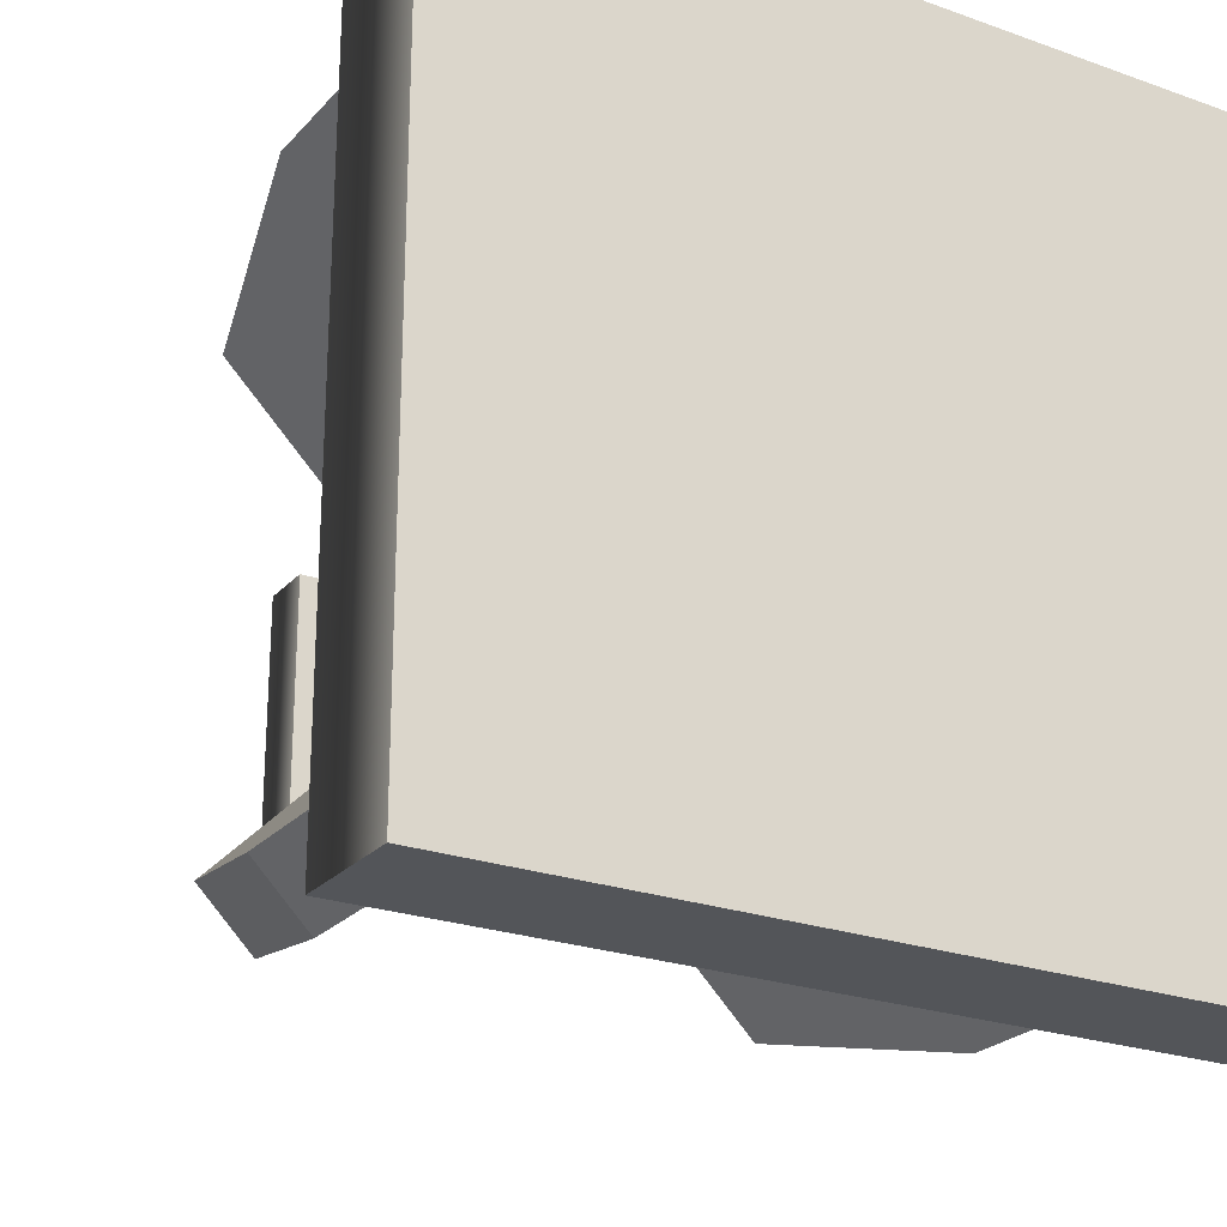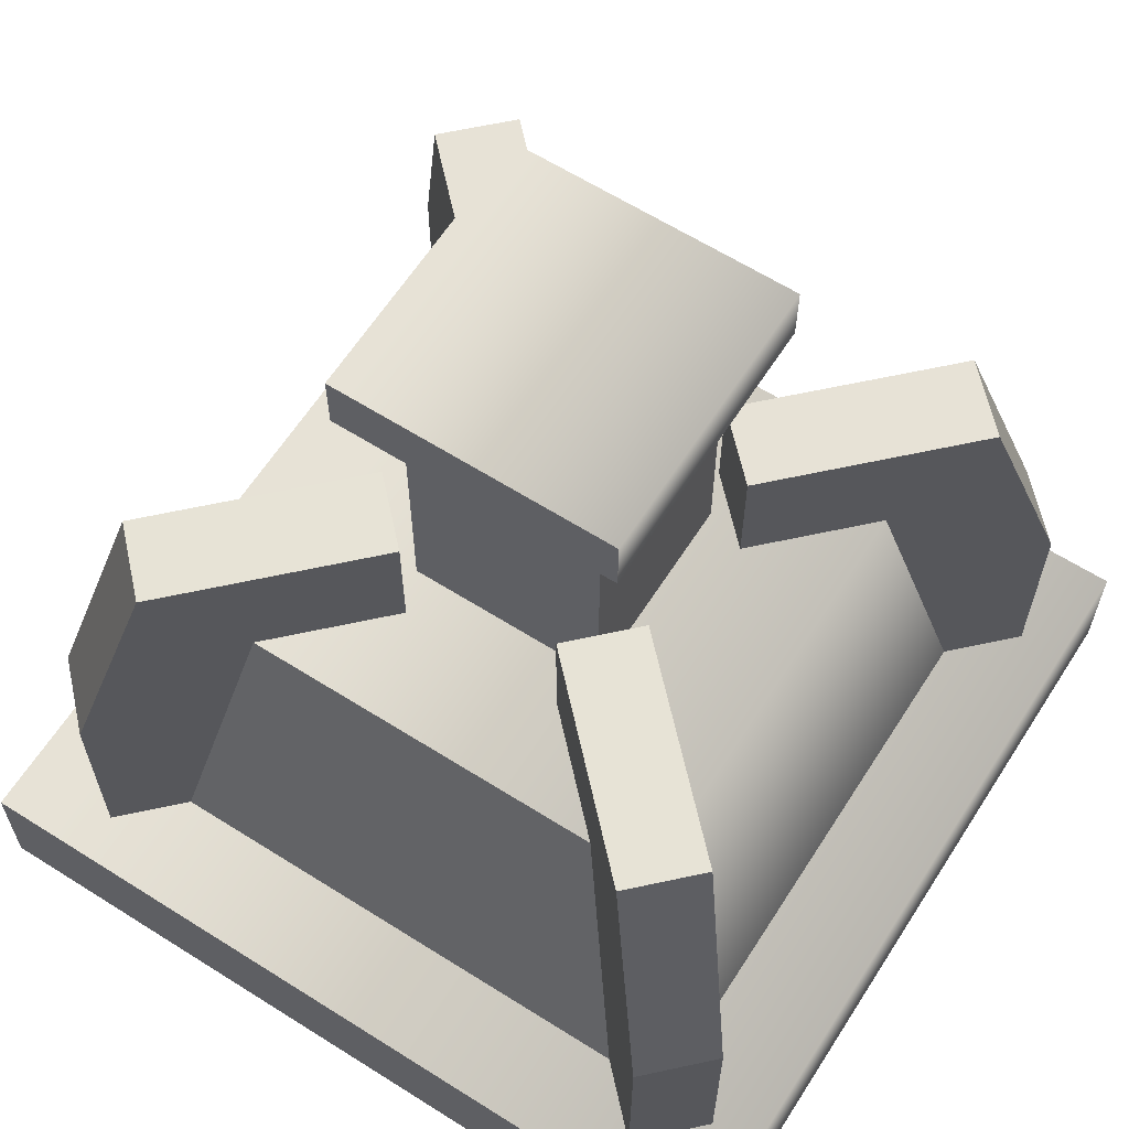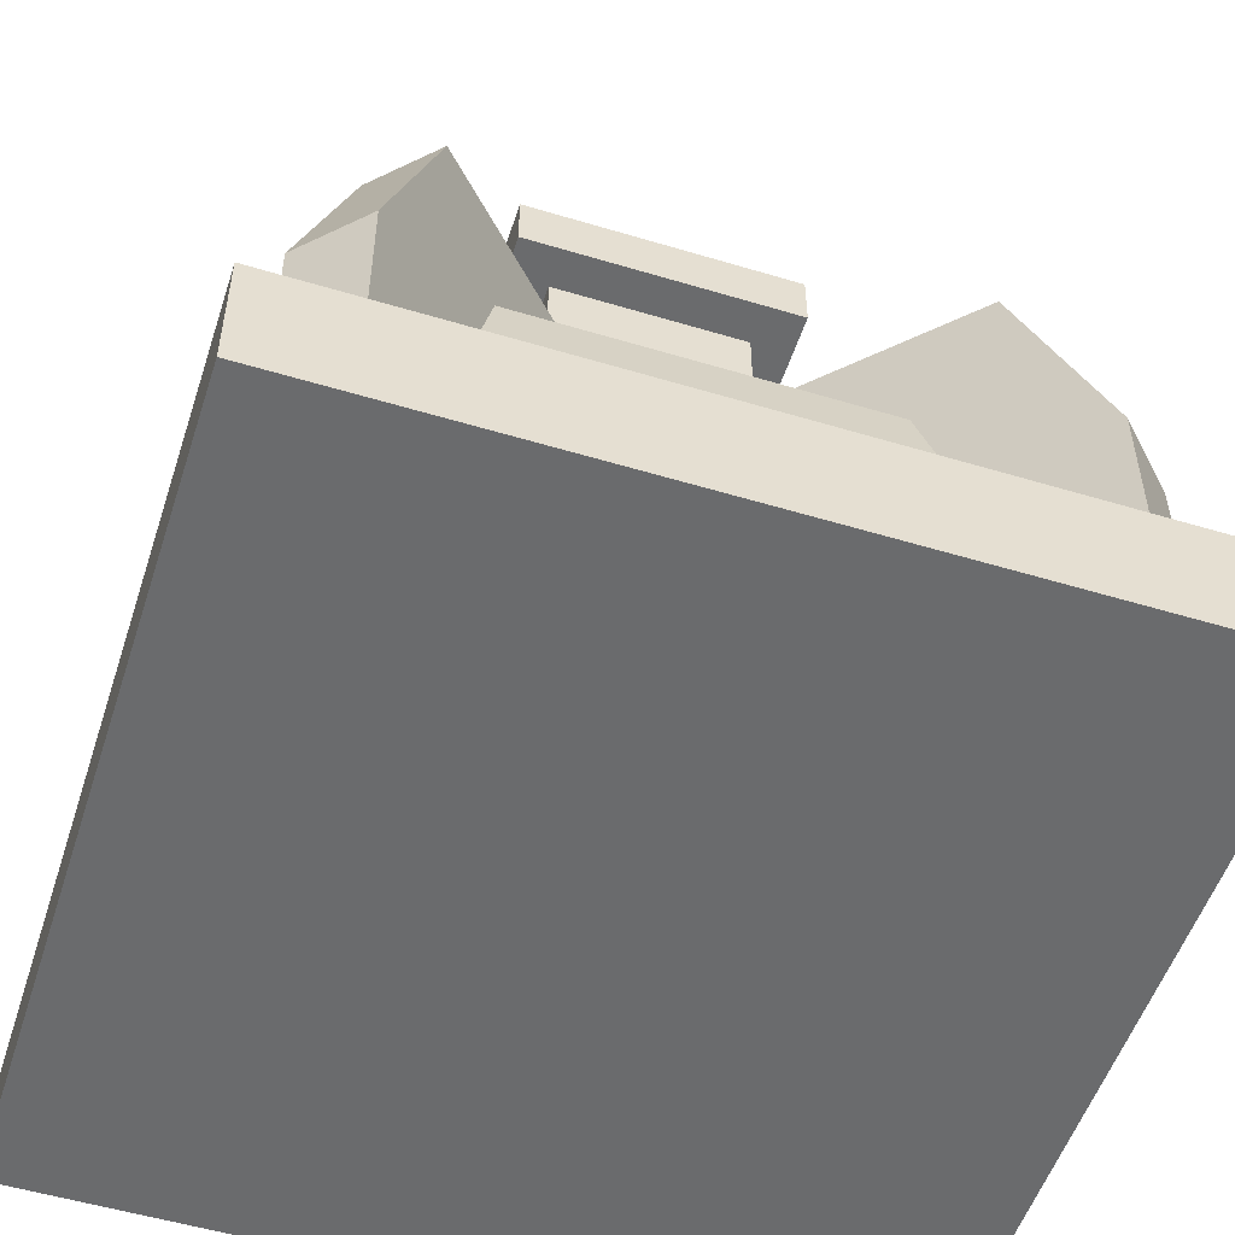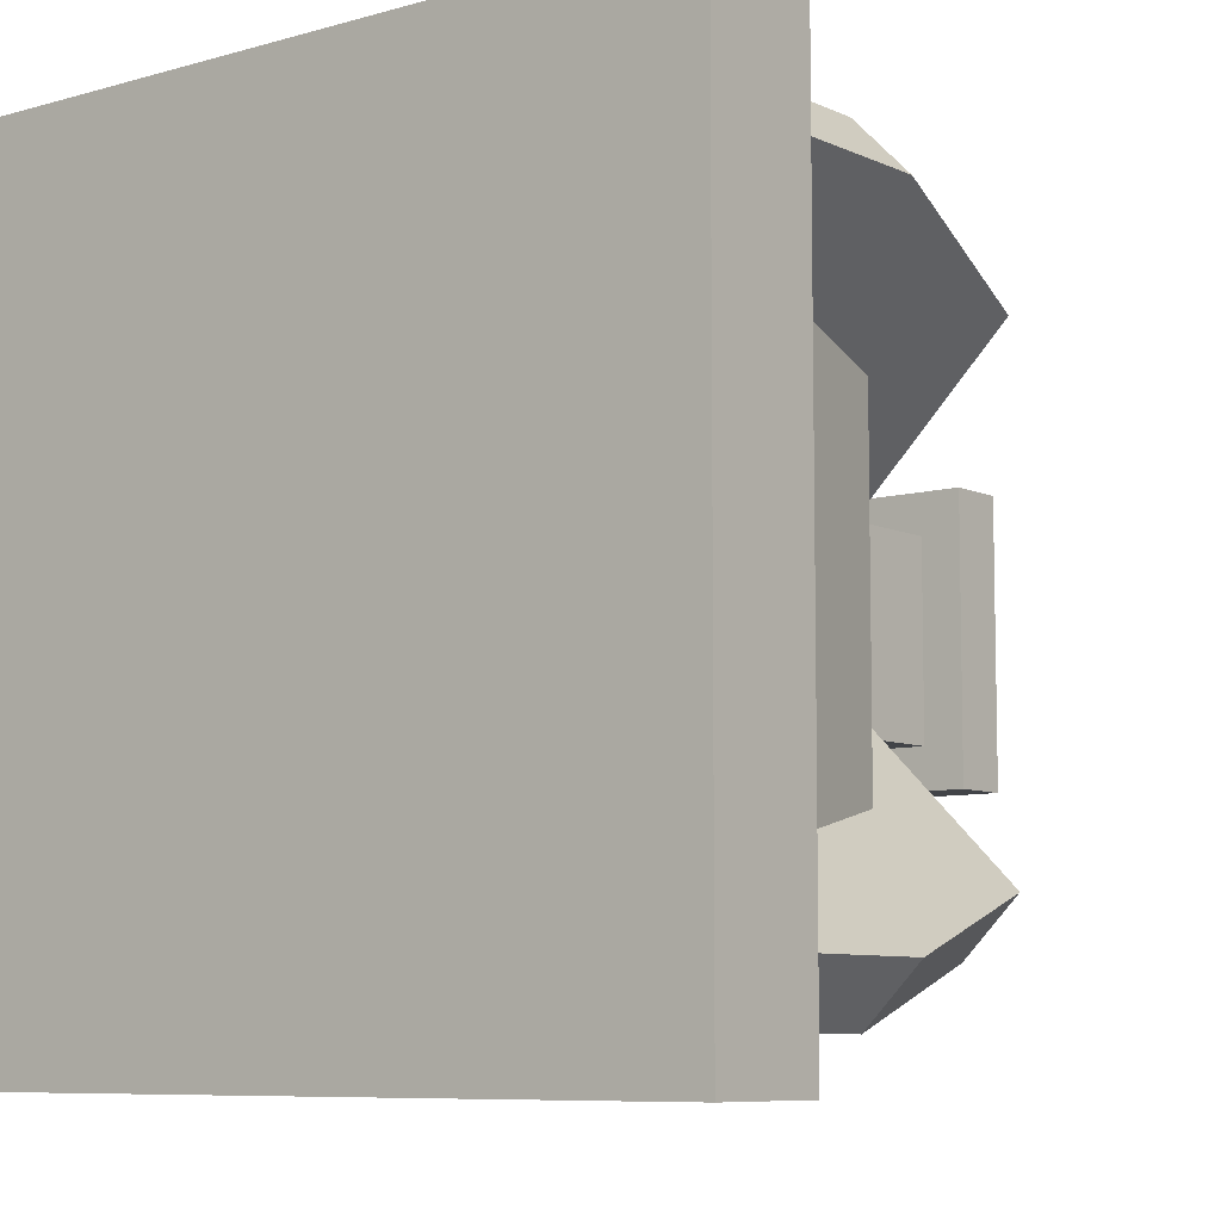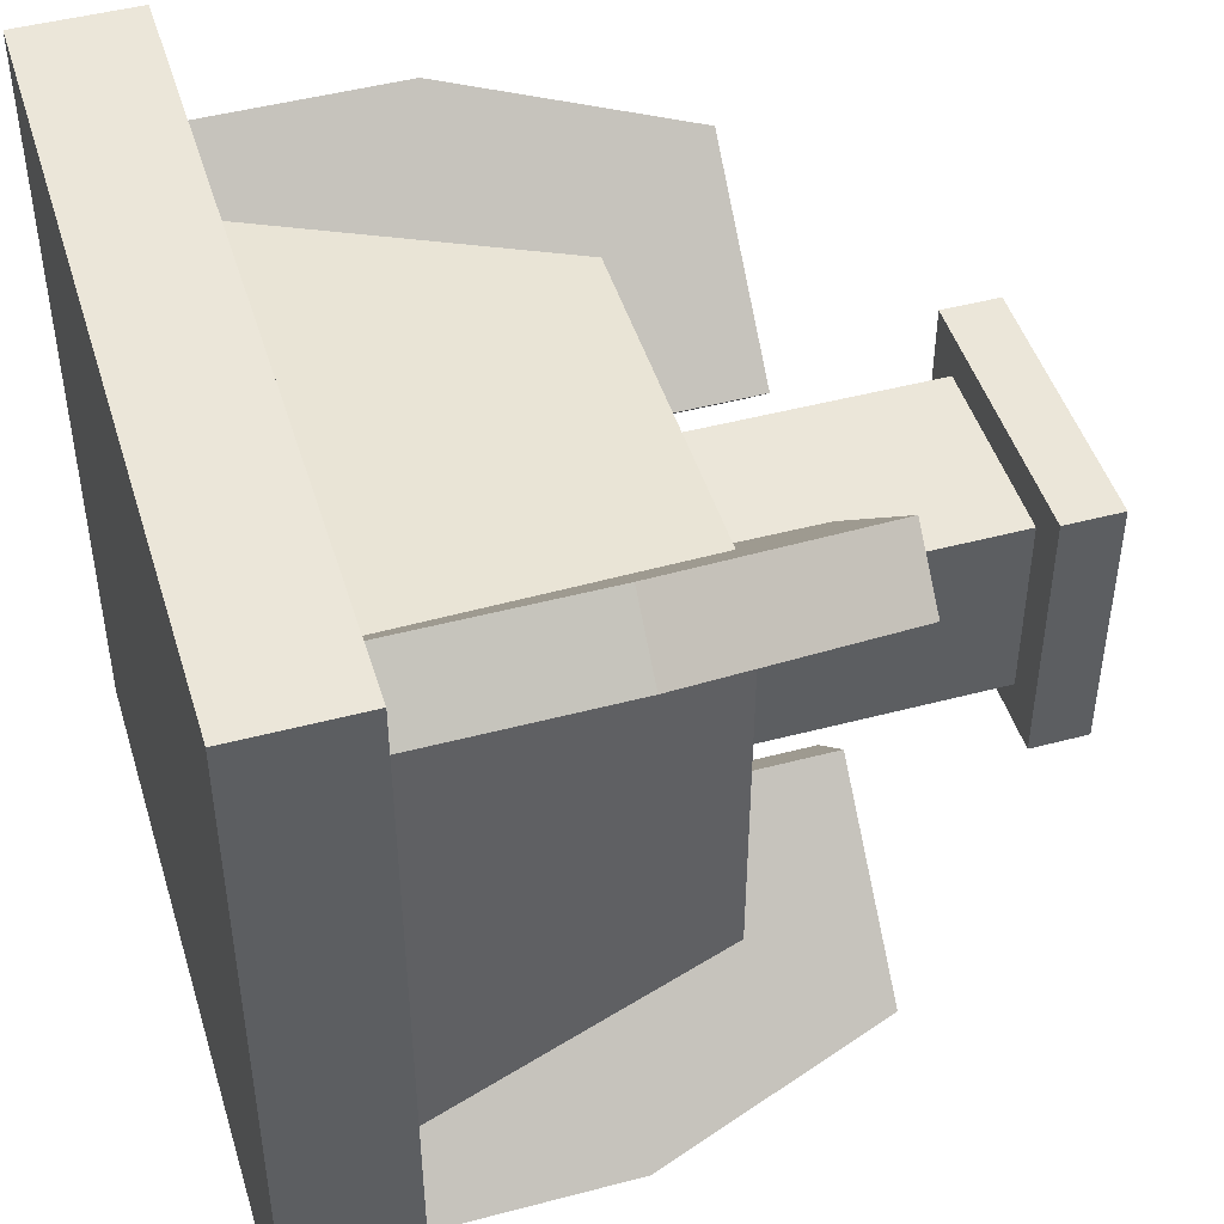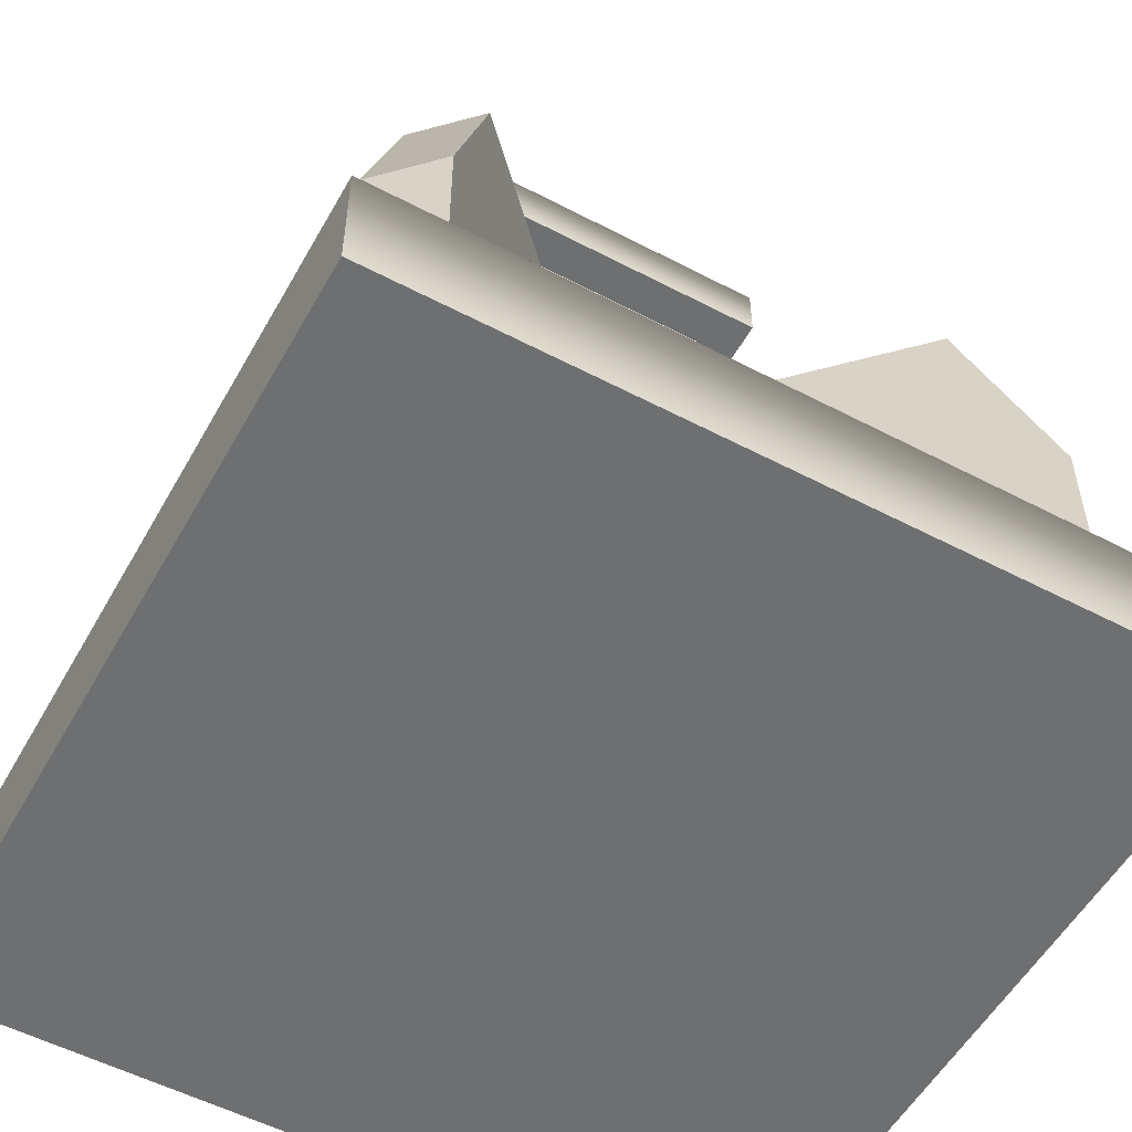
<metadata>
{"format":"obj","ext":"obj","renderer":"f3d","projection":"perspective","resolution":1024,"background":"white","views":[{"elev":-24.0,"azim":-30.7,"up":"+Z"},{"elev":62.8,"azim":-147.4,"up":"+Y"},{"elev":-53.2,"azim":72.1,"up":"+Y"},{"elev":-7.8,"azim":38.5,"up":"+Z"},{"elev":46.7,"azim":73.2,"up":"+Z"},{"elev":-54.6,"azim":-119.0,"up":"+Y"}]}
</metadata>
<code>
o ip_gen_4
v 0.1263 0.1493 0.8737
v 0.8737 0.1493 0.8737
v 0.7917 0.5474 0.7917
v 0.2083 0.5474 0.7917
v 0.8737 0.1493 0.1263
v 0.7917 0.5474 0.2083
v 0.1263 0.1493 0.1263
v 0.2083 0.5474 0.2083
v 0 -0 1
v 0 0 0
v 1 0 0
v 1 -0 1
v 1 0.1493 1
v 0 0.1493 1
v 1 0.1493 0
v 0 0.1493 0
v 0.6714 0.6946 0.4009
v 0.872 0.6947 0.2003
v 0.8013 0.6947 0.1296
v 0.6007 0.6946 0.3301
v 0.6714 0.144 0.4009
v 0.6007 0.144 0.3301
v 0.9456 0.3995 0.1267
v 0.9452 0.144 0.127
v 0.8745 0.144 0.05634
v 0.8748 0.3995 0.05602
v 0.4009 0.6946 0.3286
v 0.2003 0.6947 0.128
v 0.1296 0.6947 0.1987
v 0.3301 0.6946 0.3993
v 0.4009 0.144 0.3286
v 0.3301 0.144 0.3993
v 0.1267 0.3995 0.05445
v 0.127 0.144 0.05478
v 0.05634 0.144 0.1255
v 0.05602 0.3995 0.1252
v 0.3286 0.6946 0.5991
v 0.128 0.6947 0.7997
v 0.1987 0.6947 0.8704
v 0.3993 0.6946 0.6698
v 0.3286 0.144 0.5991
v 0.3993 0.144 0.6698
v 0.05445 0.3995 0.8733
v 0.05478 0.144 0.873
v 0.1255 0.144 0.9437
v 0.1252 0.3995 0.944
v 0.5991 0.6946 0.6714
v 0.7997 0.6947 0.872
v 0.8704 0.6947 0.8013
v 0.6698 0.6946 0.6007
v 0.5991 0.144 0.6714
v 0.6698 0.144 0.6007
v 0.8733 0.3995 0.9456
v 0.873 0.144 0.9452
v 0.9437 0.144 0.8745
v 0.944 0.3995 0.8748
v 0.3799 0.3603 0.6201
v 0.6201 0.3603 0.6201
v 0.6201 0.975 0.6201
v 0.3799 0.975 0.6201
v 0.6201 0.3603 0.3799
v 0.6201 0.975 0.3799
v 0.3799 0.3603 0.3799
v 0.3799 0.975 0.3799
v 0.3291 0.9101 0.671
v 0.3291 0.9101 0.3291
v 0.671 0.9101 0.3291
v 0.671 0.9101 0.671
v 0.671 0.9833 0.671
v 0.3291 0.9833 0.671
v 0.671 0.9834 0.3291
v 0.3291 0.9833 0.3291
f 1 2 3
f 1 3 4
f 2 5 6
f 2 6 3
f 5 7 8
f 5 8 6
f 7 1 4
f 7 4 8
f 6 8 4
f 6 4 3
f 9 10 11
f 9 11 12
f 9 12 13
f 9 13 14
f 12 11 15
f 12 15 13
f 11 10 16
f 11 16 15
f 10 9 14
f 10 14 16
f 15 16 14
f 15 14 13
f 17 18 19
f 17 19 20
f 21 17 20
f 21 20 22
f 23 24 25
f 23 25 26
f 18 23 26
f 18 26 19
f 20 19 26
f 20 26 25
f 20 25 22
f 17 21 24
f 17 24 23
f 17 23 18
f 27 28 29
f 27 29 30
f 31 27 30
f 31 30 32
f 33 34 35
f 33 35 36
f 28 33 36
f 28 36 29
f 30 29 36
f 30 36 35
f 30 35 32
f 27 31 34
f 27 34 33
f 27 33 28
f 37 38 39
f 37 39 40
f 41 37 40
f 41 40 42
f 43 44 45
f 43 45 46
f 38 43 46
f 38 46 39
f 40 39 46
f 40 46 45
f 40 45 42
f 37 41 44
f 37 44 43
f 37 43 38
f 47 48 49
f 47 49 50
f 51 47 50
f 51 50 52
f 53 54 55
f 53 55 56
f 48 53 56
f 48 56 49
f 50 49 56
f 50 56 55
f 50 55 52
f 47 51 54
f 47 54 53
f 47 53 48
f 57 58 59
f 57 59 60
f 58 61 62
f 58 62 59
f 61 63 64
f 61 64 62
f 63 57 60
f 63 60 64
f 65 66 67
f 65 67 68
f 65 68 69
f 65 69 70
f 68 67 71
f 68 71 69
f 67 66 72
f 67 72 71
f 66 65 70
f 66 70 72
f 71 72 70
f 71 70 69

</code>
